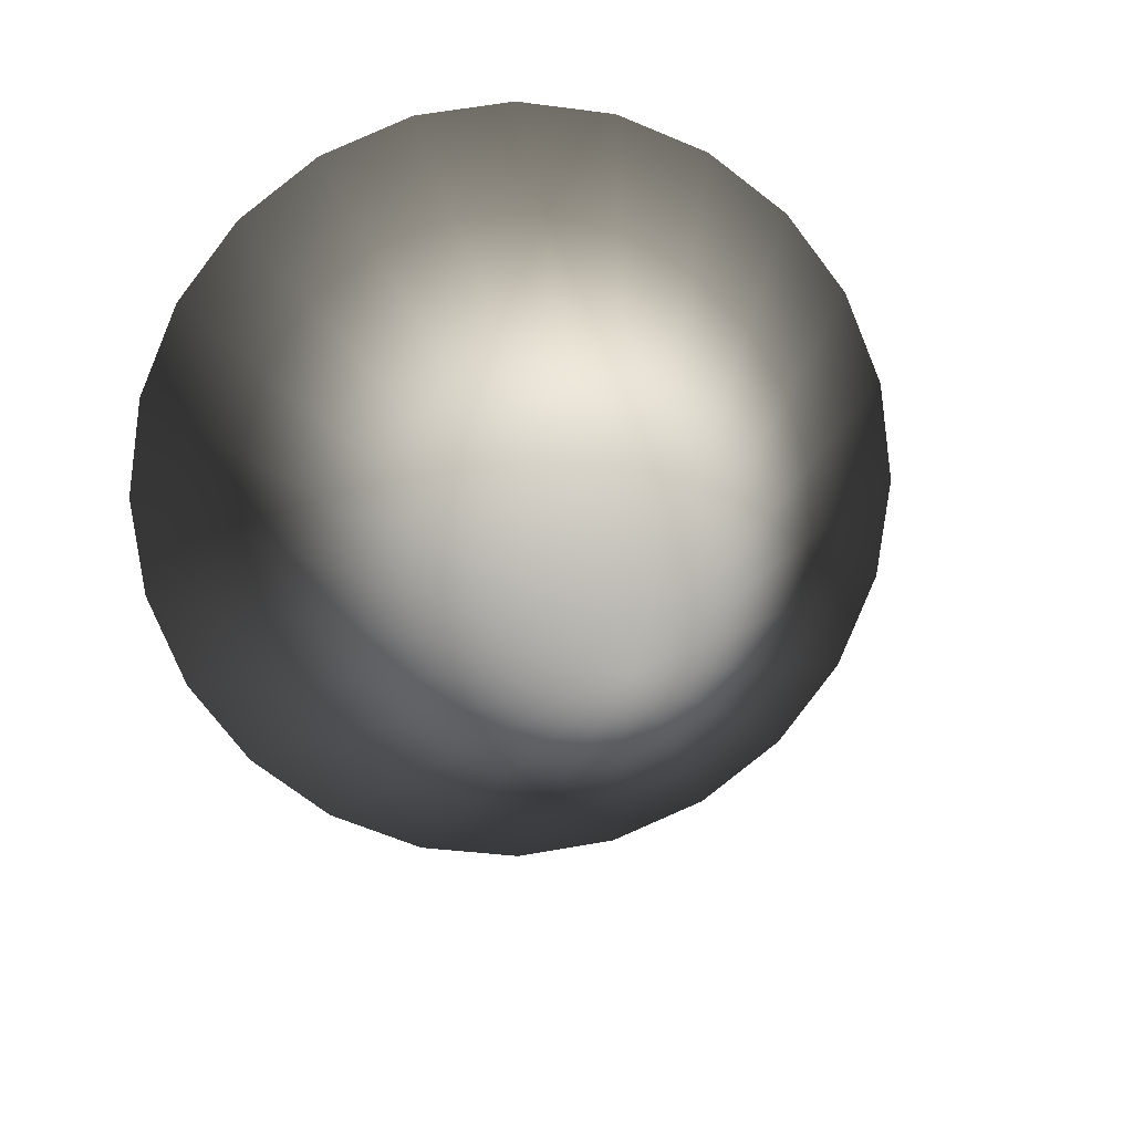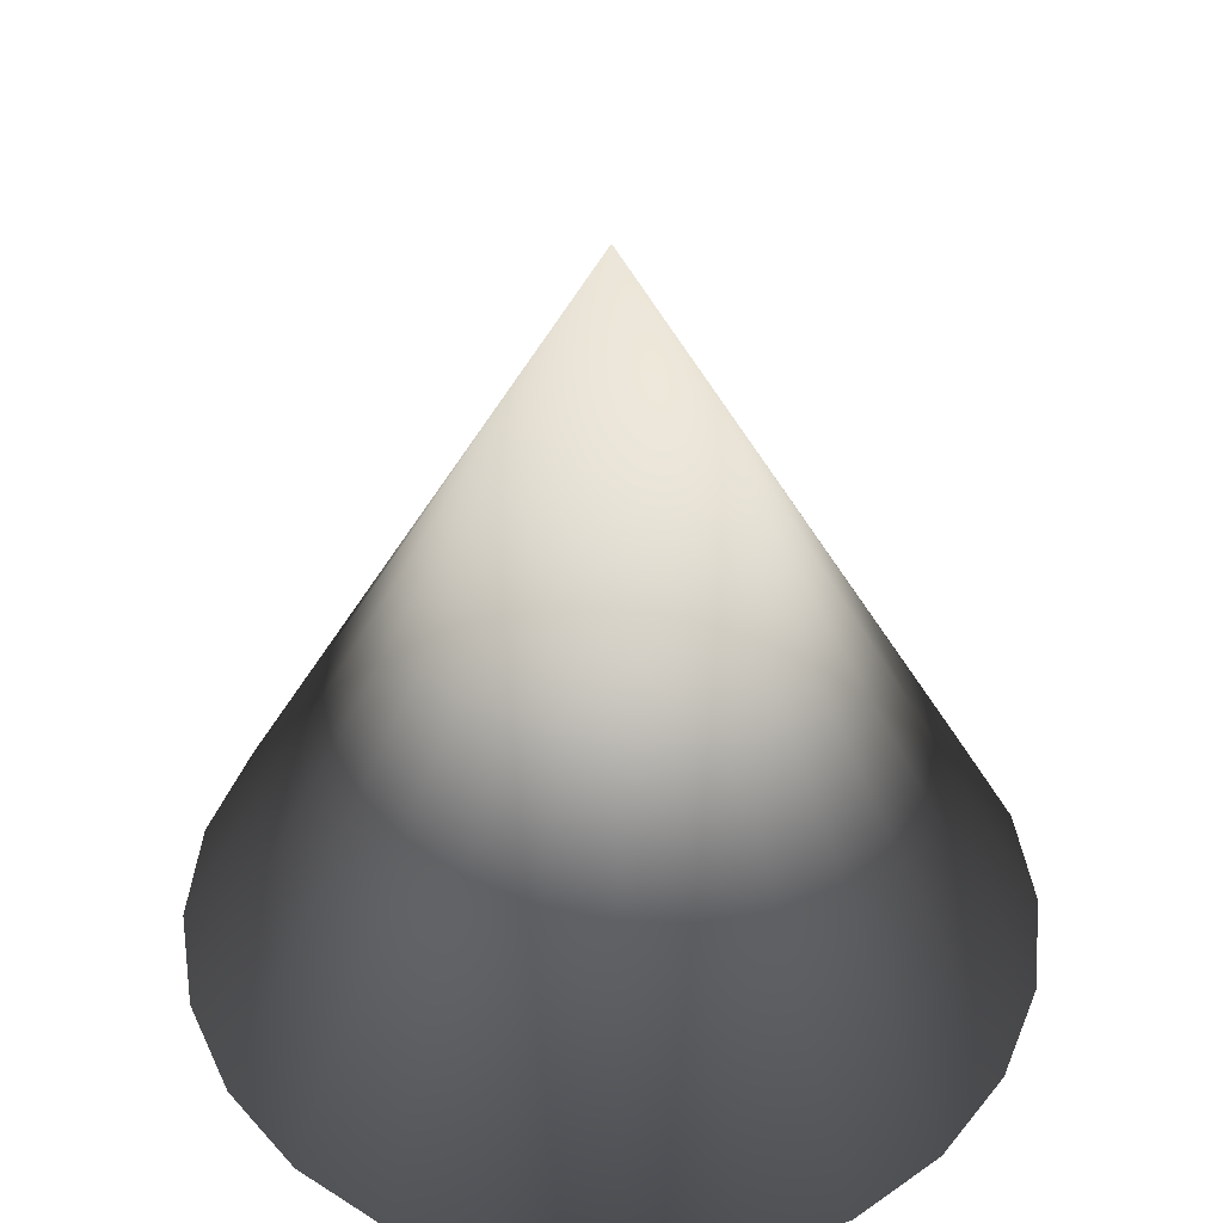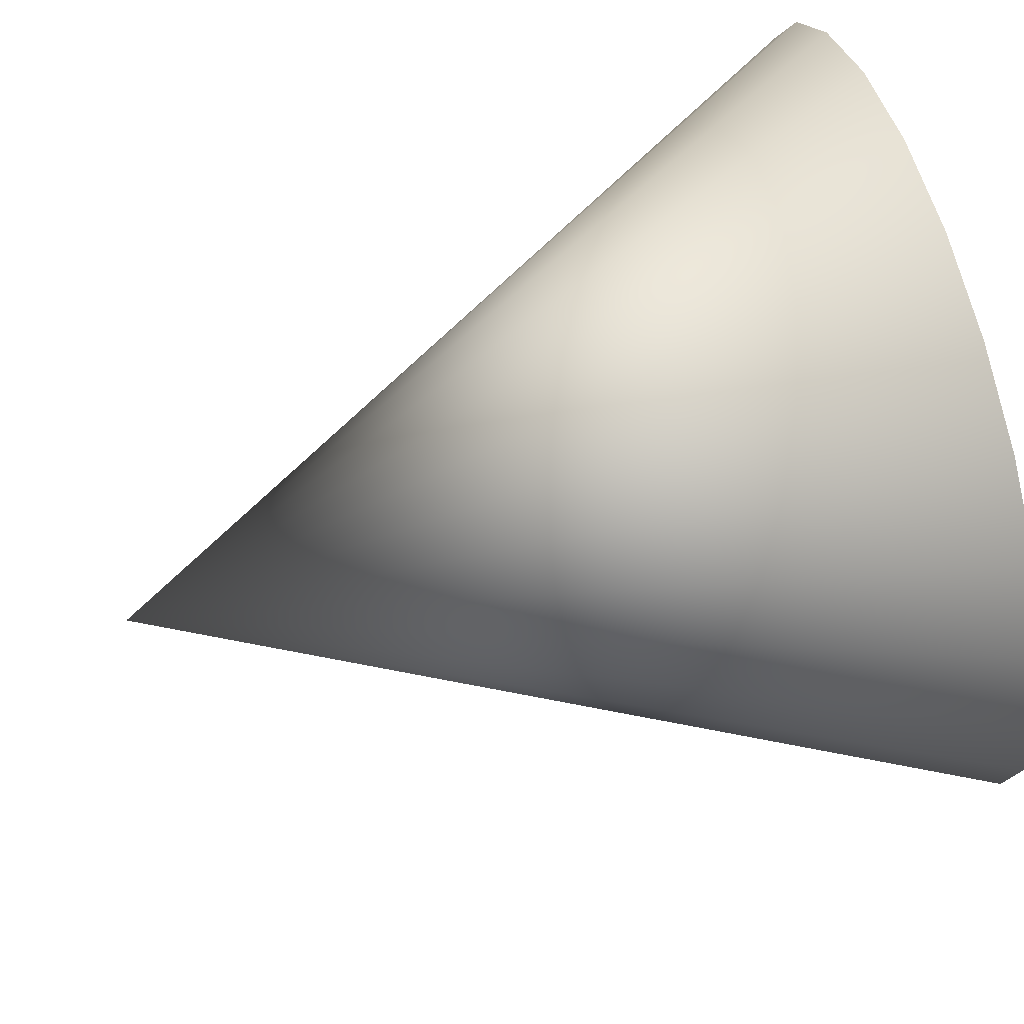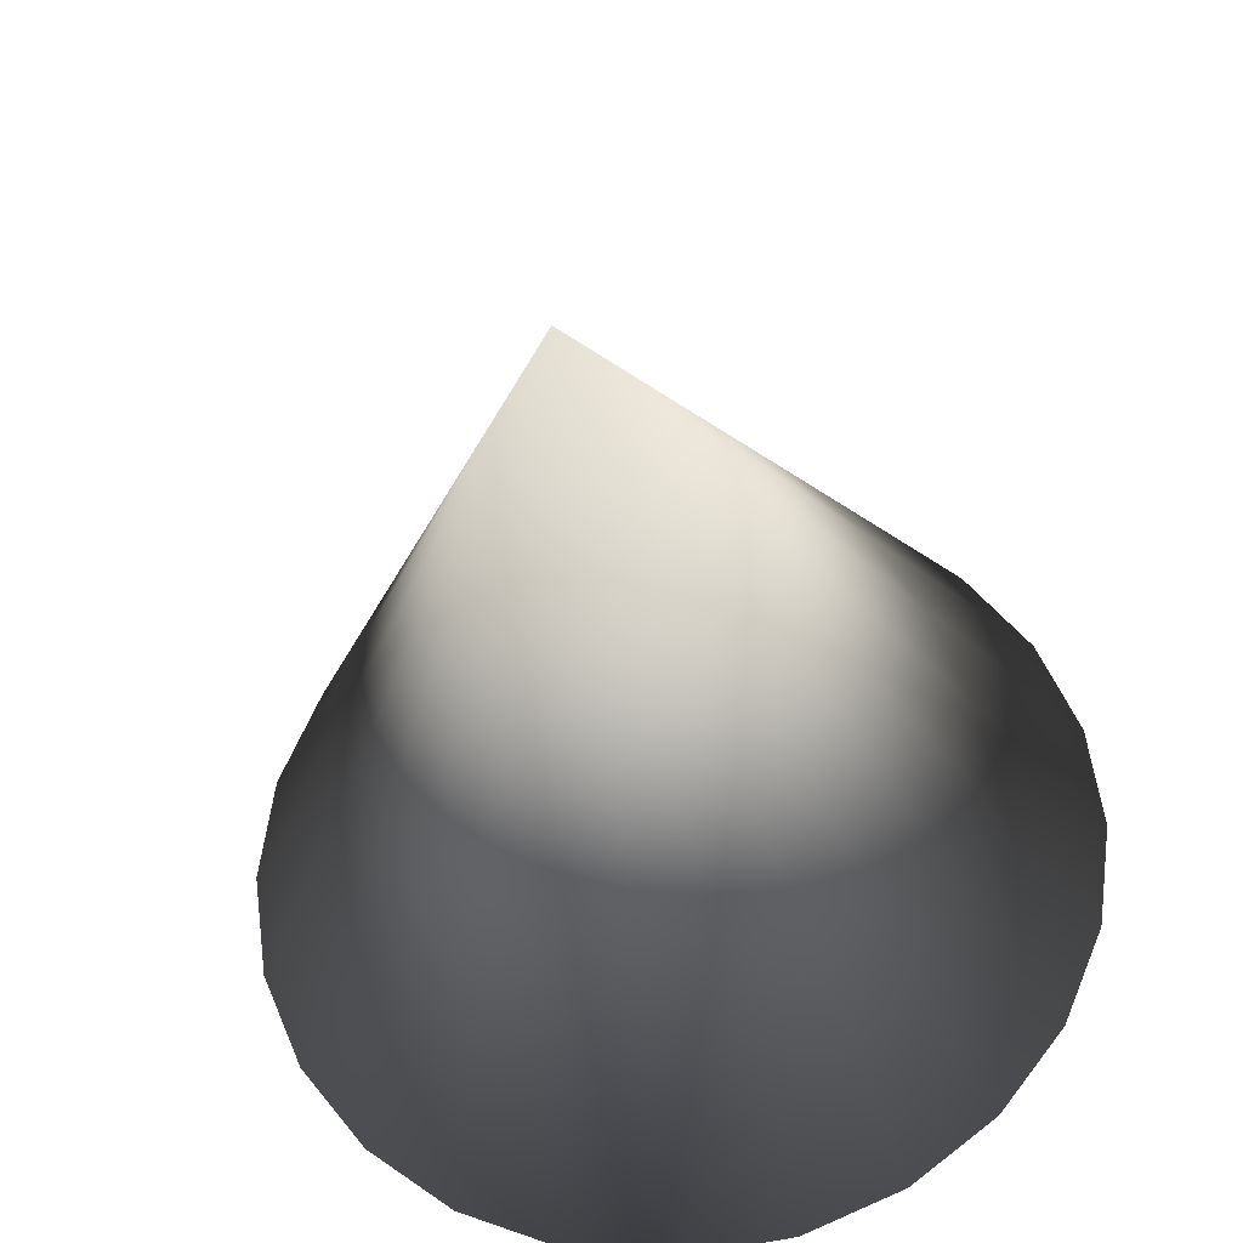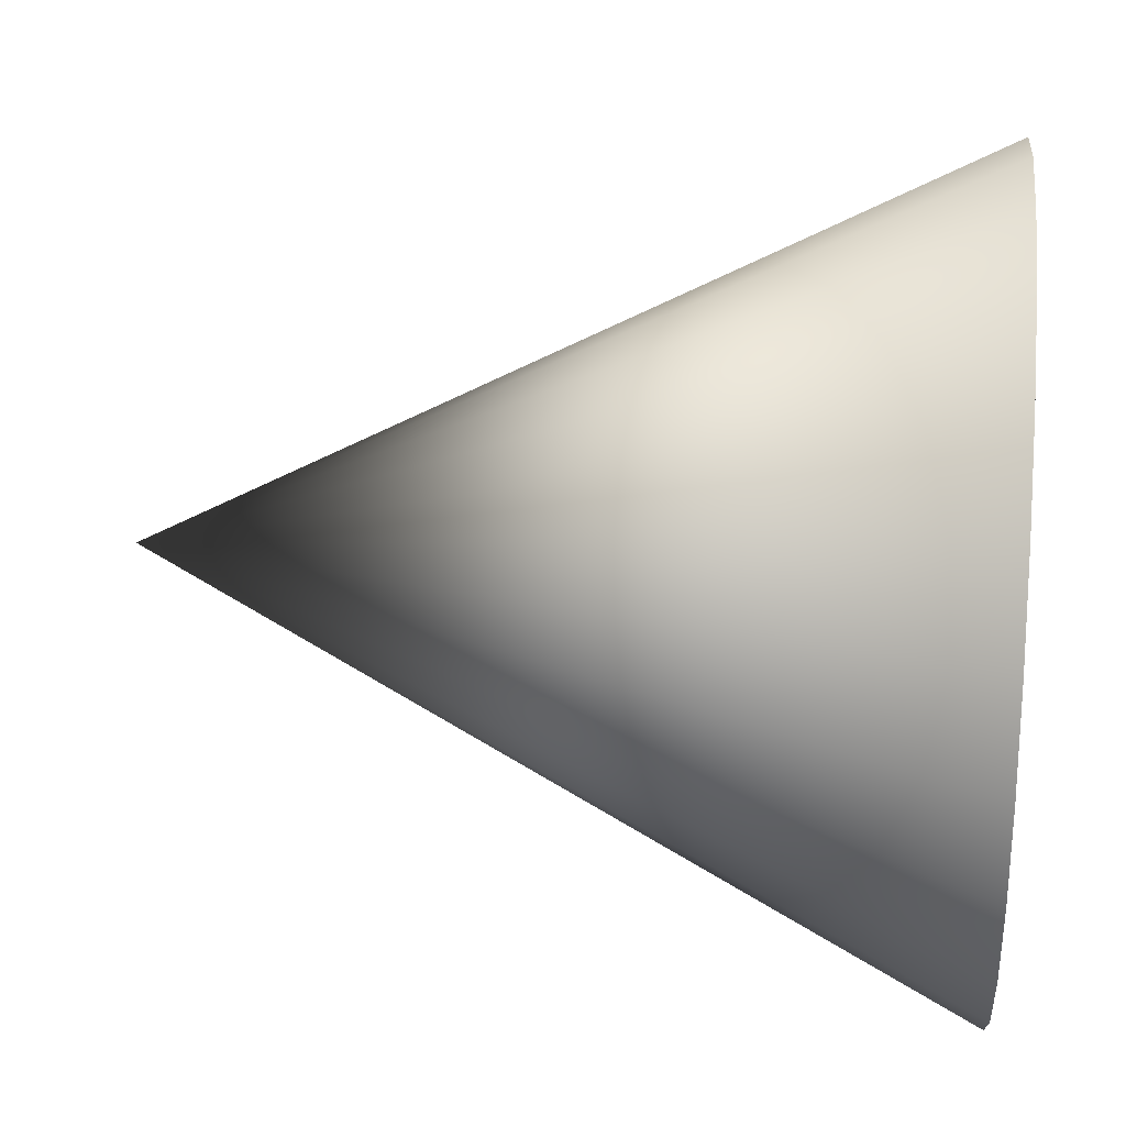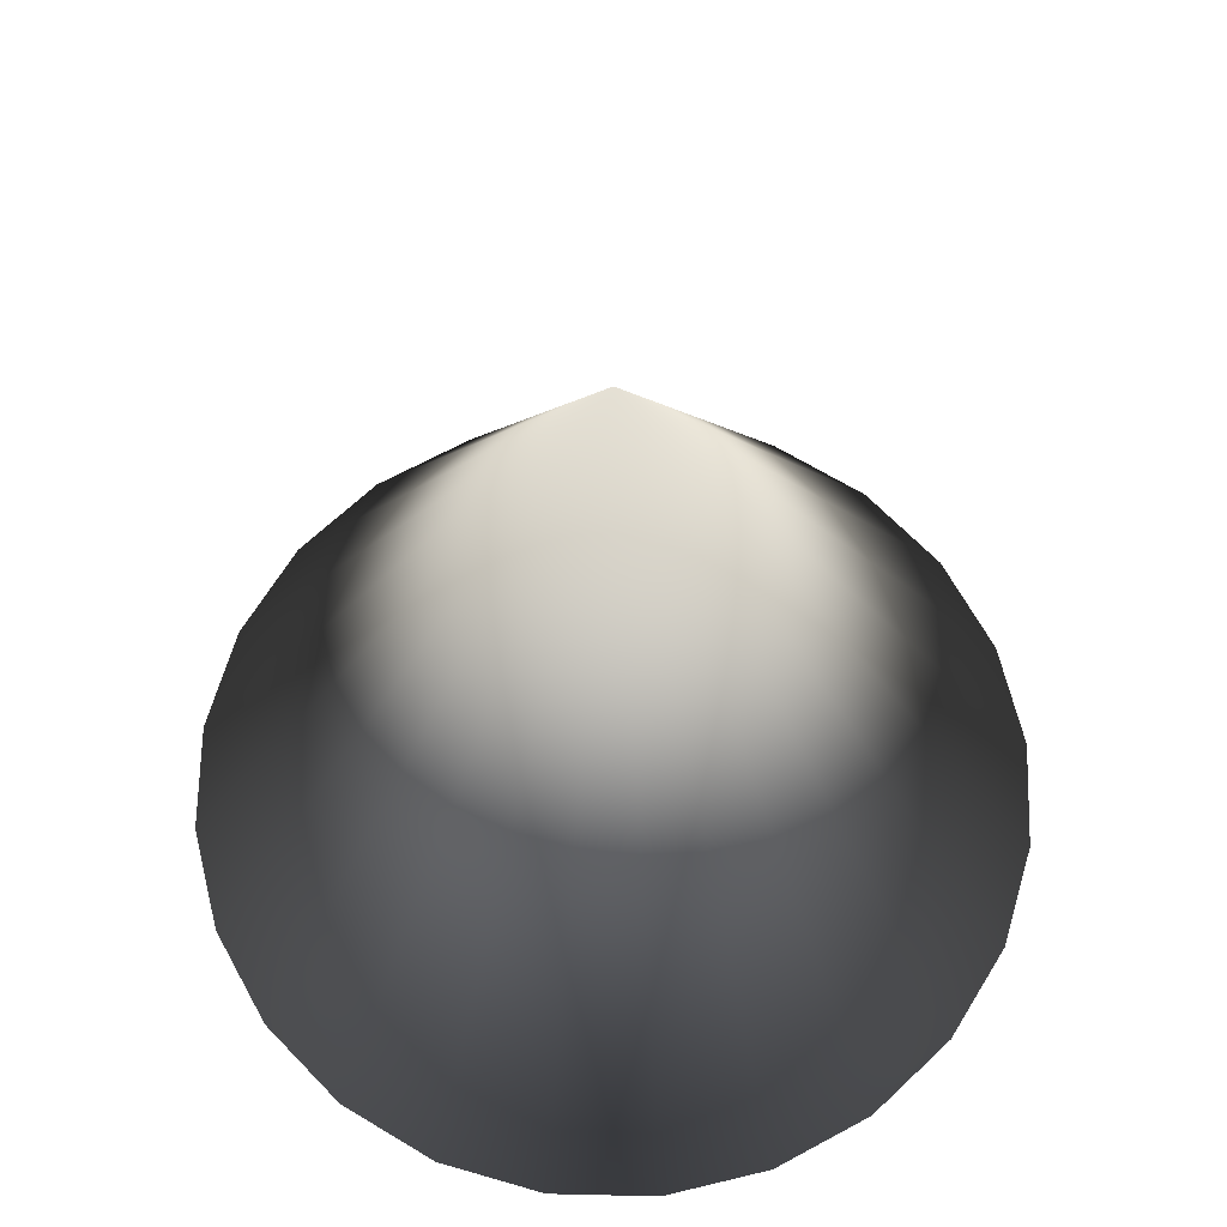
<metadata>
{"format":"obj","ext":"obj","renderer":"f3d","projection":"perspective","resolution":1024,"background":"white","views":[{"elev":11.8,"azim":172.5,"up":"+Z"},{"elev":46.1,"azim":-1.3,"up":"+Y"},{"elev":69.6,"azim":-106.7,"up":"+Z"},{"elev":-32.9,"azim":-172.7,"up":"+Z"},{"elev":25.1,"azim":-83.6,"up":"+Z"},{"elev":65.6,"azim":-111.2,"up":"+Y"}]}
</metadata>
<code>
o Cone_Cone.001
v 0 -0.5 -0.5
v 0 0.5 0
v 0.1294 -0.5 -0.483
v 0.25 -0.5 -0.433
v 0.3536 -0.5 -0.3536
v 0.433 -0.5 -0.25
v 0.483 -0.5 -0.1294
v 0.5 -0.5 -0
v 0.483 -0.5 0.1294
v 0.433 -0.5 0.25
v 0.3536 -0.5 0.3536
v 0.25 -0.5 0.433
v 0.1294 -0.5 0.483
v 0 -0.5 0.5
v -0.1294 -0.5 0.483
v -0.25 -0.5 0.433
v -0.3536 -0.5 0.3536
v -0.433 -0.5 0.25
v -0.483 -0.5 0.1294
v -0.5 -0.5 -0
v -0.483 -0.5 -0.1294
v -0.433 -0.5 -0.25
v -0.3536 -0.5 -0.3536
v -0.25 -0.5 -0.433
v -0.1294 -0.5 -0.483
f 1 2 3
f 3 2 4
f 4 2 5
f 5 2 6
f 6 2 7
f 7 2 8
f 8 2 9
f 9 2 10
f 10 2 11
f 11 2 12
f 12 2 13
f 13 2 14
f 14 2 15
f 15 2 16
f 16 2 17
f 17 2 18
f 18 2 19
f 19 2 20
f 20 2 21
f 21 2 22
f 22 2 23
f 23 2 24
f 5 9 17
f 24 2 25
f 25 2 1
f 25 1 5
f 1 3 5
f 3 4 5
f 5 6 7
f 7 8 5
f 8 9 5
f 9 10 11
f 11 12 13
f 13 14 17
f 14 15 17
f 15 16 17
f 17 18 19
f 19 20 17
f 20 21 17
f 21 22 23
f 23 24 25
f 9 11 17
f 11 13 17
f 21 23 17
f 23 25 17
f 25 5 17

</code>
